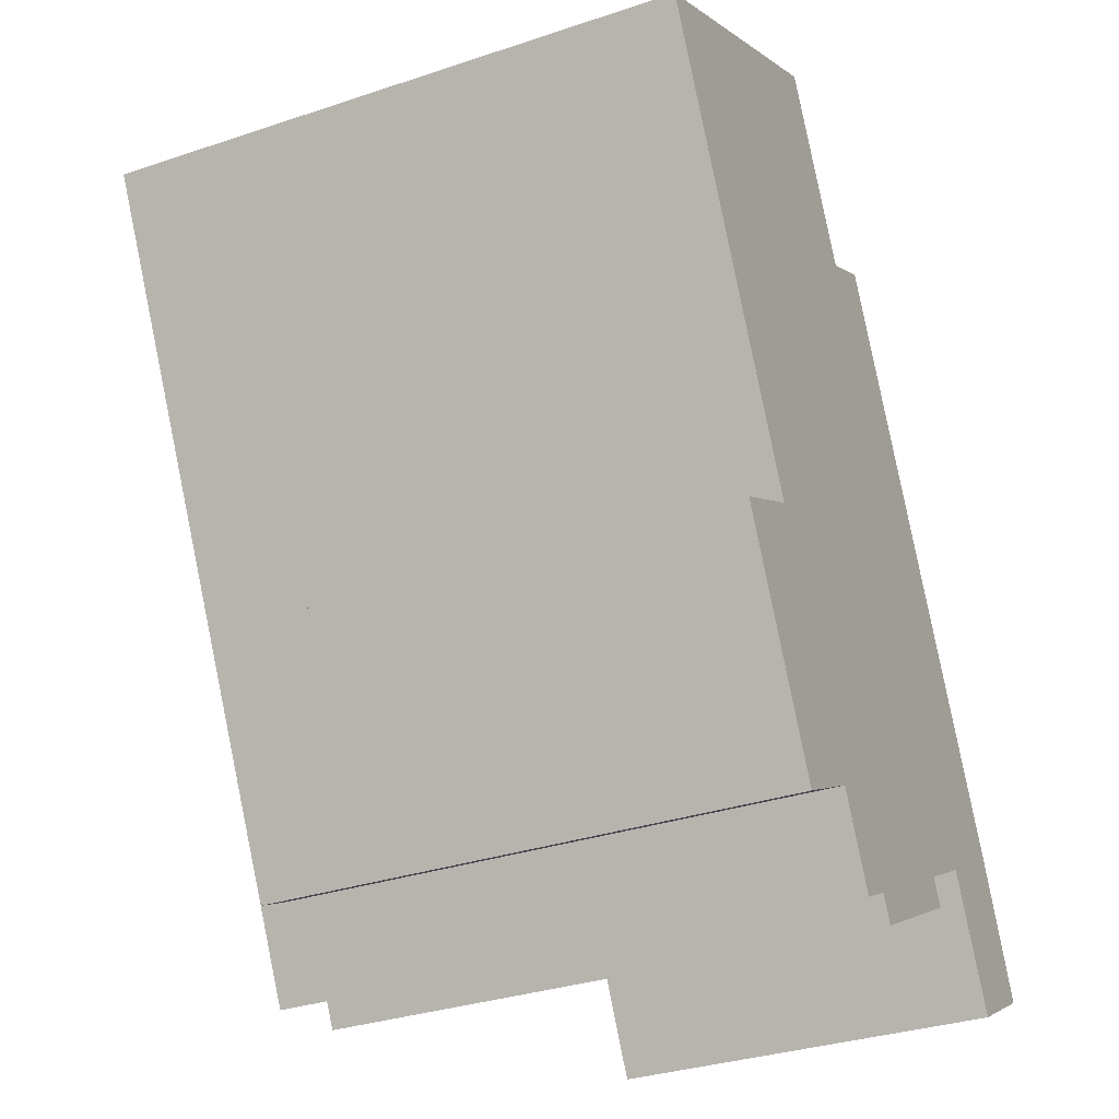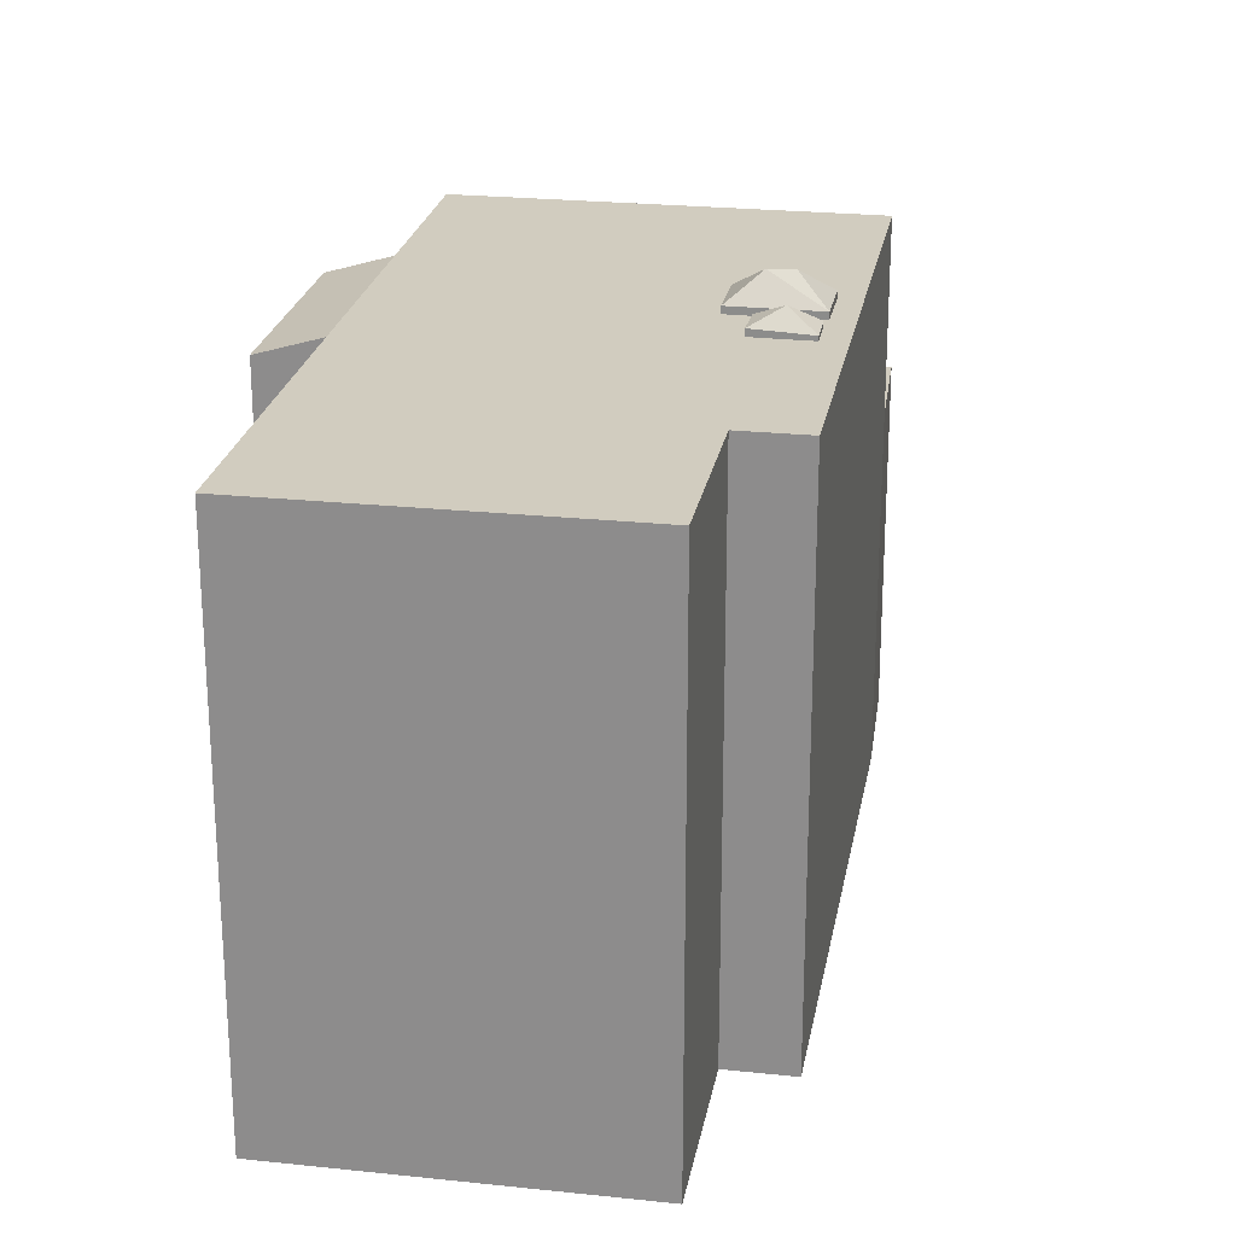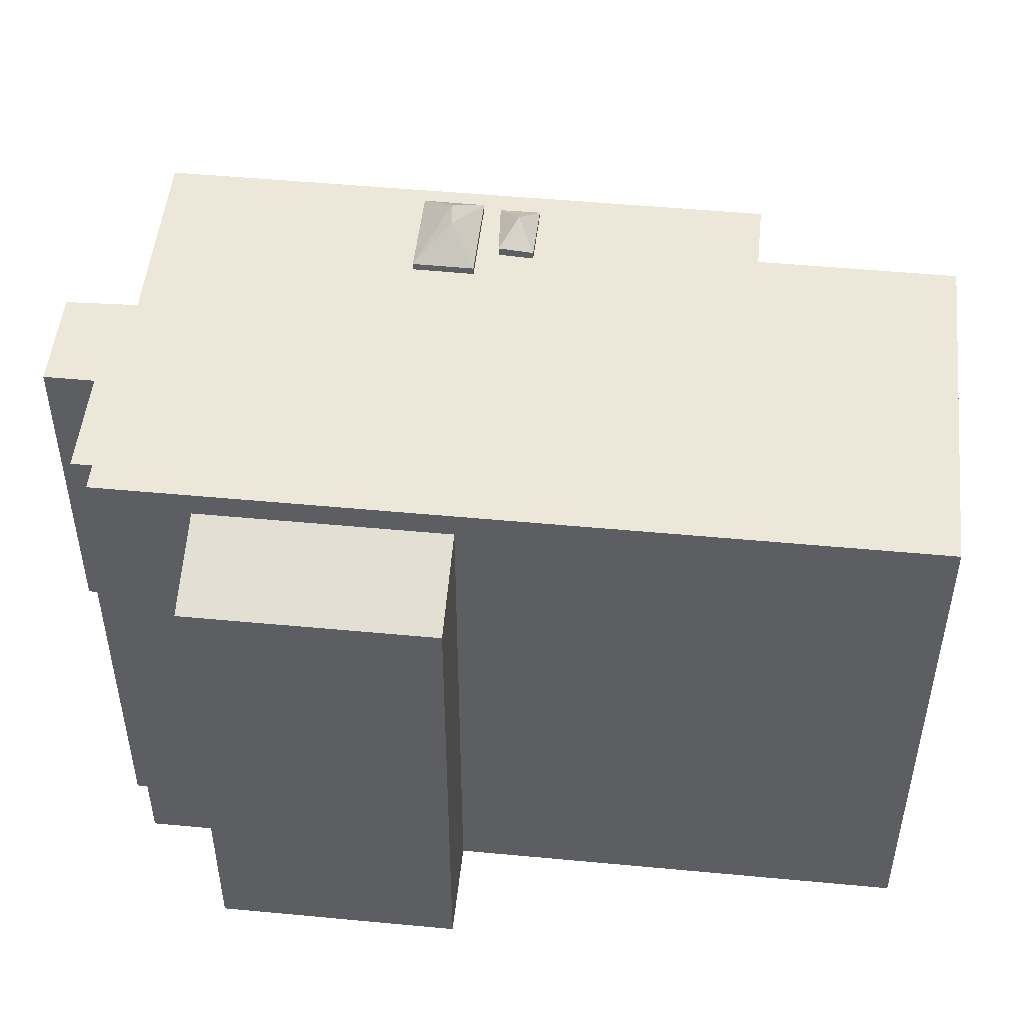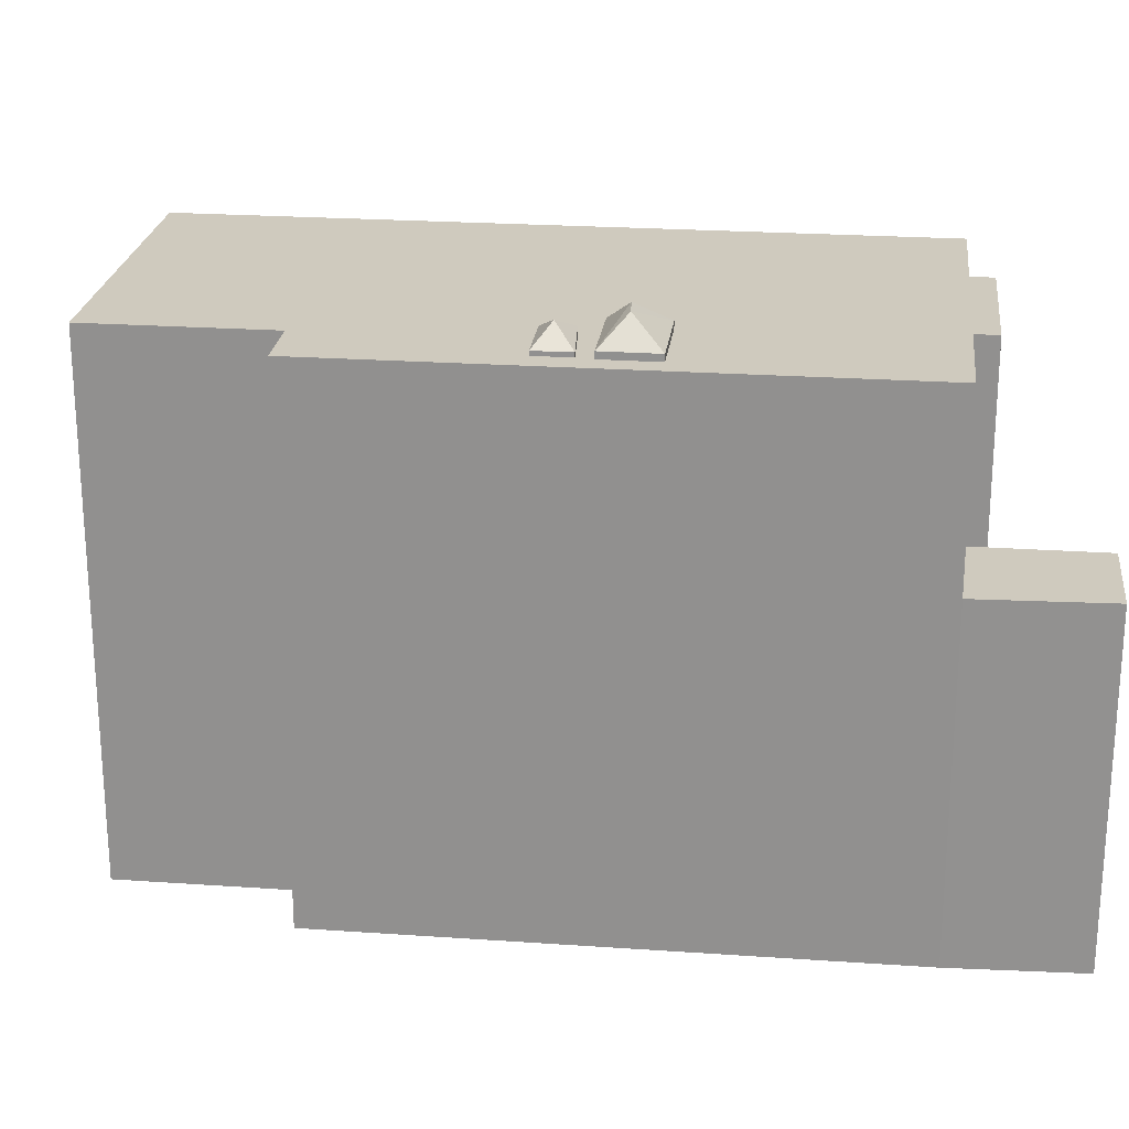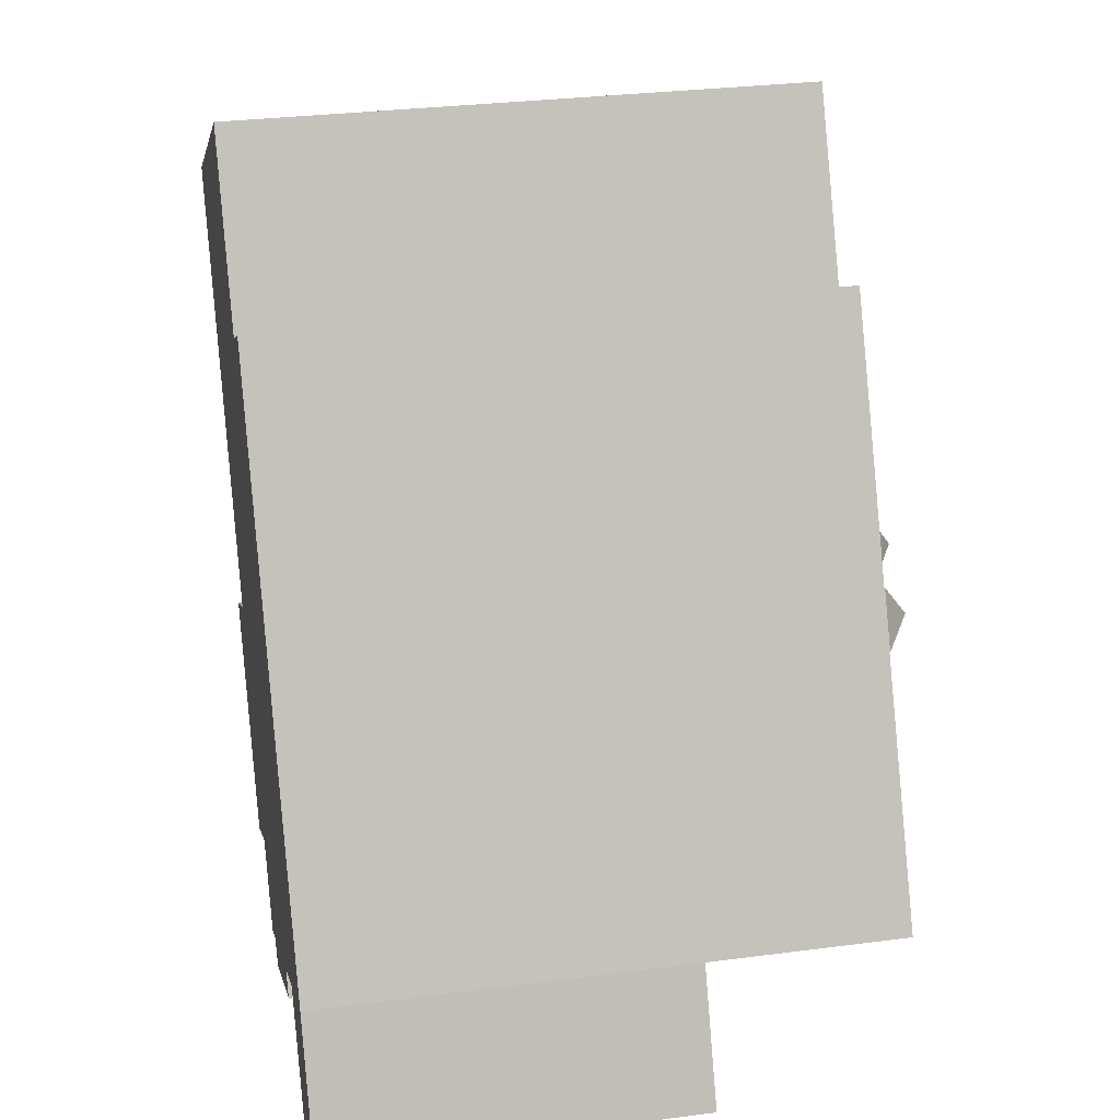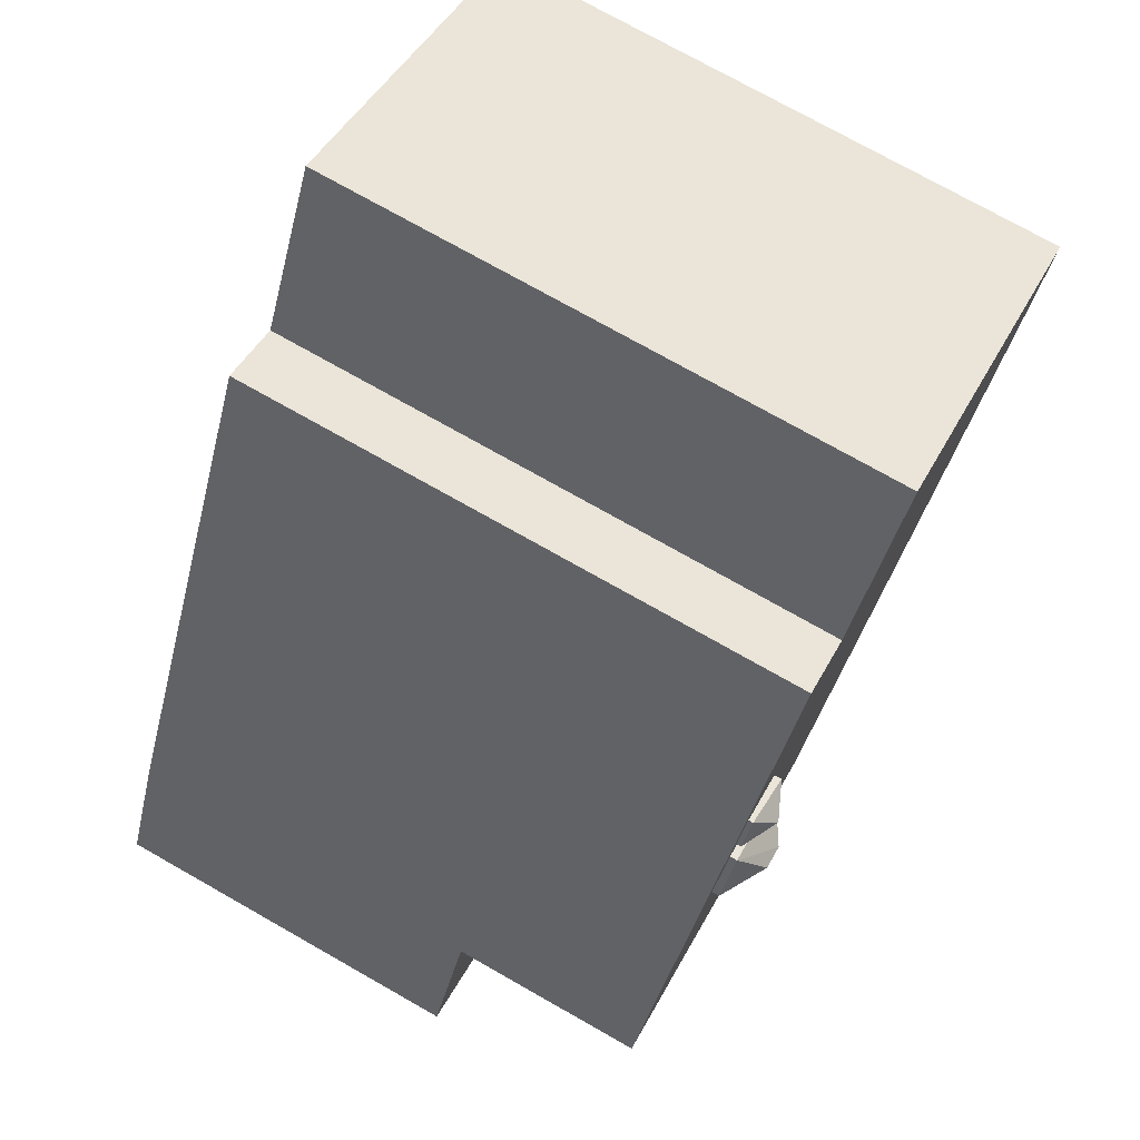
<metadata>
{"format":"obj","ext":"obj","renderer":"f3d","projection":"perspective","resolution":1024,"background":"white","views":[{"elev":-32.6,"azim":-65.0,"up":"+Z"},{"elev":23.8,"azim":-18.0,"up":"+Y"},{"elev":50.1,"azim":-112.1,"up":"+Y"},{"elev":23.2,"azim":68.7,"up":"+Y"},{"elev":30.3,"azim":79.3,"up":"+Z"},{"elev":75.0,"azim":119.5,"up":"+Z"}]}
</metadata>
<code>
v 5.154 1.731 -5.011
v 8.309 1.731 -6.369
v 6.413 1.731 -7.378
v 7.15 1.731 -3.949
v 0.9706 5.038 -7.853
v 0.7146 5.038 -7.372
v 3.965 5.038 -6.261
v 3.709 5.038 -5.779
v 2.268 5.641 1.666
v 3.3 5.59 2.232
v 2.972 5.956 1.664
v 2.268 5.641 1.666
v 2.972 5.956 1.664
v 2.608 5.667 1.095
v 2.972 5.956 1.664
v 3.3 5.59 2.232
v 3.65 5.59 1.558
v 2.608 5.667 1.095
v 2.972 5.956 1.664
v 3.65 5.59 1.558
v 3.578 6.151 0.5416
v 3.852 5.641 1.292
v 4.4 5.641 0.2746
v 2.306 5.641 0.4576
v 3.852 5.641 1.292
v 3.111 6.151 0.3366
v 3.111 6.151 0.3366
v 3.852 5.641 1.292
v 3.578 6.151 0.5416
v 2.854 5.641 -0.5584
v 3.111 6.151 0.3366
v 3.578 6.151 0.5416
v 2.854 5.641 -0.5584
v 3.578 6.151 0.5416
v 4.4 5.641 0.2746
v 2.306 5.641 0.4576
v 3.111 6.151 0.3366
v 2.854 5.641 -0.5584
v -4.779 4.453 -2.931
v -3.129 5.004 -2.053
v -2.58 4.453 -7.063
v -0.9304 5.004 -6.185
v -7.244 5.5 5.686
v 0.5686 5.5 5.599
v -3.129 5.5 -2.053
v -3.129 5.5 -2.053
v 3.709 5.499 -5.779
v -0.9304 5.499 -6.185
v -7.244 5.5 5.686
v -1.189 5.5 8.906
v 0.5686 5.5 5.599
v -3.129 5.5 -2.053
v 5.154 5.499 -5.011
v 3.709 5.499 -5.779
v -0.9304 5.499 -6.185
v 0.7146 5.499 -7.372
v -0.0764 5.499 -7.792
v -0.9304 5.499 -6.185
v 3.709 5.499 -5.779
v 0.7146 5.499 -7.372
v 1.741 5.5 6.222
v 7.15 5.499 -3.949
v 4.4 5.5 0.2746
v 4.4 5.5 0.2746
v 7.15 5.499 -3.949
v 5.154 5.499 -5.011
v 3.158 5.5 -0.3942
v 4.4 5.5 0.2746
v 5.154 5.499 -5.011
v 1.741 5.5 6.222
v 4.4 5.5 0.2746
v 3.852 5.5 1.292
v 1.741 5.5 6.222
v 3.852 5.5 1.292
v 3.3 5.5 2.232
v 3.3 5.5 2.232
v 3.852 5.5 1.292
v 3.65 5.5 1.558
v 0.5686 5.5 5.599
v 1.741 5.5 6.222
v 3.3 5.5 2.232
v 2.608 5.5 1.095
v 3.852 5.5 1.292
v 2.699 5.5 0.6697
v 2.27 5.5 1.662
v 2.608 5.5 1.095
v 2.699 5.5 0.6697
v 0.5686 5.5 5.599
v 3.3 5.5 2.232
v 2.268 5.5 1.666
v 2.608 5.5 1.095
v 3.65 5.5 1.558
v 3.852 5.5 1.292
v -3.129 5.5 -2.053
v 0.5686 5.5 5.599
v 2.306 5.5 0.4576
v 0.5686 5.5 5.599
v 2.268 5.5 1.666
v 2.306 5.5 0.4576
v 2.268 5.5 1.666
v 2.27 5.5 1.662
v 2.306 5.5 0.4576
v -3.129 5.5 -2.053
v 2.306 5.5 0.4576
v 2.854 5.5 -0.5584
v 0.5686 5.5 5.599
v 2.268 5.5 1.666
v 2.268 5.5 1.666
v -3.129 5.5 -2.053
v 2.854 5.5 -0.5584
v 5.154 5.499 -5.011
v 2.854 5.5 -0.5584
v 3.158 5.5 -0.3942
v 5.154 5.499 -5.011
v 2.27 5.5 1.662
v 2.699 5.5 0.6697
v 2.306 5.5 0.4576
v 8.309 -5.345 -6.369
v 8.309 1.731 -6.369
v 7.15 -5.345 -3.949
v 7.15 1.731 -3.949
v 1.741 5.5 6.222
v 7.15 1.731 -3.949
v 7.15 5.499 -3.949
v 1.741 -5.345 6.222
v 7.15 -5.345 -3.949
v 7.15 1.731 -3.949
v 1.741 5.5 6.222
v 1.741 -5.345 6.222
v 7.15 1.731 -3.949
v 6.413 1.731 -7.378
v 8.309 -5.345 -6.369
v 6.413 -5.345 -7.378
v 8.309 1.731 -6.369
v 5.154 1.731 -5.011
v 6.413 -5.345 -7.378
v 5.154 -5.345 -5.011
v 6.413 1.731 -7.378
v 3.965 -5.345 -6.261
v 3.965 5.038 -6.261
v 3.709 -5.345 -5.779
v 3.709 5.038 -5.779
v 3.965 -5.345 -6.261
v 0.9706 5.038 -7.853
v 3.965 5.038 -6.261
v 0.9706 -5.345 -7.853
v 0.7146 5.038 -7.372
v 0.9706 -5.345 -7.853
v 0.7146 -5.345 -7.372
v 0.9706 5.038 -7.853
v 2.268 5.641 1.666
v 3.3 5.5 2.232
v 3.3 5.59 2.232
v 2.268 5.641 1.666
v 2.268 5.5 1.666
v 2.268 5.5 1.666
v 2.268 5.641 1.666
v 2.268 5.5 1.666
v 3.3 5.5 2.232
v 2.268 5.641 1.666
v 2.27 5.5 1.662
v 2.268 5.5 1.666
v 2.27 5.5 1.662
v 2.608 5.667 1.095
v 2.608 5.5 1.095
v 2.268 5.641 1.666
v 2.608 5.667 1.095
v 2.27 5.5 1.662
v 3.3 5.59 2.232
v 3.3 5.5 2.232
v 3.65 5.59 1.558
v 3.65 5.5 1.558
v 3.65 5.59 1.558
v 3.65 5.5 1.558
v 2.608 5.5 1.095
v 2.608 5.667 1.095
v 3.852 5.641 1.292
v 3.852 5.5 1.292
v 4.4 5.641 0.2746
v 4.4 5.5 0.2746
v 2.699 5.5 0.6697
v 3.852 5.5 1.292
v 3.852 5.641 1.292
v 2.306 5.641 0.4576
v 2.306 5.5 0.4576
v 2.699 5.5 0.6697
v 2.306 5.641 0.4576
v 2.699 5.5 0.6697
v 3.852 5.641 1.292
v 2.854 5.641 -0.5584
v 3.158 5.5 -0.3942
v 2.854 5.5 -0.5584
v 3.158 5.5 -0.3942
v 4.4 5.641 0.2746
v 4.4 5.5 0.2746
v 2.854 5.641 -0.5584
v 4.4 5.641 0.2746
v 3.158 5.5 -0.3942
v 2.854 5.641 -0.5584
v 2.854 5.5 -0.5584
v 2.306 5.5 0.4576
v 2.306 5.641 0.4576
v -2.58 4.453 -7.063
v -1.755 -5.345 -6.624
v -2.58 -5.345 -7.063
v -1.755 -5.345 -6.624
v -0.9304 5.004 -6.185
v -0.9304 -5.345 -6.185
v -2.58 4.453 -7.063
v -0.9304 5.004 -6.185
v -1.755 -5.345 -6.624
v -4.779 4.453 -2.931
v -3.68 -5.345 -4.997
v -4.779 -5.345 -2.931
v -3.68 -5.345 -4.997
v -2.58 4.453 -7.063
v -2.58 -5.345 -7.063
v -4.779 4.453 -2.931
v -2.58 4.453 -7.063
v -3.68 -5.345 -4.997
v -3.954 -5.345 -2.492
v -3.129 -5.345 -2.053
v -3.129 5.004 -2.053
v -4.779 4.453 -2.931
v -4.779 -5.345 -2.931
v -3.954 -5.345 -2.492
v -4.779 4.453 -2.931
v -3.954 -5.345 -2.492
v -3.129 5.004 -2.053
v -7.244 5.5 5.686
v -5.187 -5.345 1.816
v -7.244 -5.345 5.686
v -7.244 5.5 5.686
v -3.129 5.5 -2.053
v -5.187 -5.345 1.816
v -5.187 -5.345 1.816
v -3.129 5.5 -2.053
v -3.129 5.004 -2.053
v -5.187 -5.345 1.816
v -3.129 5.004 -2.053
v -3.129 -5.345 -2.053
v -0.9304 5.004 -6.185
v -0.9304 5.499 -6.185
v -0.5034 -5.345 -6.989
v -0.9304 5.004 -6.185
v -0.5034 -5.345 -6.989
v -0.9304 -5.345 -6.185
v -0.5034 -5.345 -6.989
v -0.0764 5.499 -7.792
v -0.0764 -5.345 -7.792
v -0.9304 5.499 -6.185
v -0.0764 5.499 -7.792
v -0.5034 -5.345 -6.989
v -0.9304 5.499 -6.185
v -0.9304 5.004 -6.185
v -3.129 5.004 -2.053
v -3.129 5.5 -2.053
v -7.244 -5.345 5.686
v -1.189 5.5 8.906
v -7.244 5.5 5.686
v -1.189 -5.345 8.906
v -0.3104 -5.345 7.252
v 0.5686 -5.345 5.599
v 0.5686 5.5 5.599
v -1.189 5.5 8.906
v -1.189 -5.345 8.906
v -0.3104 -5.345 7.252
v -1.189 5.5 8.906
v -0.3104 -5.345 7.252
v 0.5686 5.5 5.599
v 0.5686 -5.345 5.599
v 1.741 5.5 6.222
v 0.5686 5.5 5.599
v 1.741 -5.345 6.222
v 3.709 5.499 -5.779
v 4.431 -5.345 -5.395
v 3.709 5.038 -5.779
v 3.709 5.038 -5.779
v 4.431 -5.345 -5.395
v 3.709 -5.345 -5.779
v 4.431 -5.345 -5.395
v 5.154 5.499 -5.011
v 5.154 1.731 -5.011
v 4.431 -5.345 -5.395
v 5.154 1.731 -5.011
v 5.154 -5.345 -5.011
v 3.709 5.499 -5.779
v 5.154 5.499 -5.011
v 4.431 -5.345 -5.395
v 0.7146 5.038 -7.372
v 0.7146 -5.345 -7.372
v -0.0764 -5.345 -7.792
v -0.0764 5.499 -7.792
v -0.0764 5.499 -7.792
v 0.7146 5.499 -7.372
v 0.7146 5.038 -7.372
v 0.7146 5.038 -7.372
v 0.7146 5.499 -7.372
v 3.709 5.038 -5.779
v 3.709 5.499 -5.779
v 5.154 1.731 -5.011
v 5.154 5.499 -5.011
v 7.15 1.731 -3.949
v 7.15 5.499 -3.949
v -0.3104 -5.345 7.252
v -5.187 -5.345 1.816
v 0.5686 -5.345 5.599
v 3.709 -5.345 -5.779
v 0.7146 -5.345 -7.372
v 3.965 -5.345 -6.261
v -3.129 -5.345 -2.053
v 4.431 -5.345 -5.395
v -0.5034 -5.345 -6.989
v -0.0764 -5.345 -7.792
v -0.9304 -5.345 -6.185
v 0.9706 -5.345 -7.853
v 5.154 -5.345 -5.011
v 7.15 -5.345 -3.949
v 1.741 -5.345 6.222
v 8.309 -5.345 -6.369
v 6.413 -5.345 -7.378
v -2.58 -5.345 -7.063
v -1.755 -5.345 -6.624
v -3.68 -5.345 -4.997
v -7.244 -5.345 5.686
v -1.189 -5.345 8.906
v -3.954 -5.345 -2.492
v -4.779 -5.345 -2.931
g CDNNDG01_0003800
f 1 2 3
f 1 4 2
f 5 6 7
f 7 6 8
f 9 10 11
f 12 13 14
f 15 16 17
f 18 19 20
f 21 22 23
f 24 25 26
f 27 28 29
f 30 31 32
f 33 34 35
f 36 37 38
f 39 40 41
f 41 40 42
f 43 44 45
f 46 47 48
f 49 50 51
f 52 53 54
f 55 56 57
f 58 59 60
f 61 62 63
f 64 65 66
f 67 68 69
f 70 71 72
f 73 74 75
f 76 77 78
f 79 80 81
f 82 83 84
f 85 86 87
f 88 89 90
f 91 92 93
f 94 95 96
f 97 98 99
f 100 101 102
f 103 104 105
f 106 107 108
f 109 110 111
f 112 113 114
f 115 116 117
f 118 119 120
f 120 119 121
f 122 123 124
f 125 126 127
f 128 129 130
f 131 132 133
f 131 134 132
f 135 136 137
f 135 138 136
f 139 140 141
f 141 140 142
f 143 144 145
f 144 143 146
f 147 148 149
f 147 150 148
f 151 152 153
f 154 155 156
f 157 158 159
f 160 161 162
f 163 164 165
f 166 167 168
f 169 170 171
f 172 171 170
f 173 174 175
f 176 173 175
f 177 178 179
f 180 179 178
f 181 182 183
f 184 185 186
f 187 188 189
f 190 191 192
f 193 194 195
f 196 197 198
f 199 200 201
f 202 199 201
f 203 204 205
f 206 207 208
f 209 210 211
f 212 213 214
f 215 216 217
f 218 219 220
f 221 222 223
f 224 225 226
f 227 228 229
f 230 231 232
f 233 234 235
f 236 237 238
f 239 240 241
f 242 243 244
f 245 246 247
f 248 249 250
f 251 252 253
f 254 255 256
f 257 254 256
f 258 259 260
f 259 258 261
f 262 263 264
f 265 266 267
f 268 269 270
f 271 272 273
f 272 271 274
f 275 276 277
f 278 279 280
f 281 282 283
f 284 285 286
f 287 288 289
f 290 291 292
f 293 290 292
f 294 295 296
f 297 298 299
f 300 299 298
f 301 302 303
f 304 303 302
f 305 306 307
f 308 309 310
f 311 308 312
f 309 313 314
f 309 315 313
f 310 309 316
f 307 311 317
f 308 315 309
f 307 317 318
f 307 318 319
f 320 317 321
f 318 317 320
f 322 323 324
f 312 317 311
f 306 305 325
f 305 326 325
f 324 323 315
f 327 328 324
f 306 311 307
f 311 324 315
f 311 315 308
f 327 324 311

</code>
